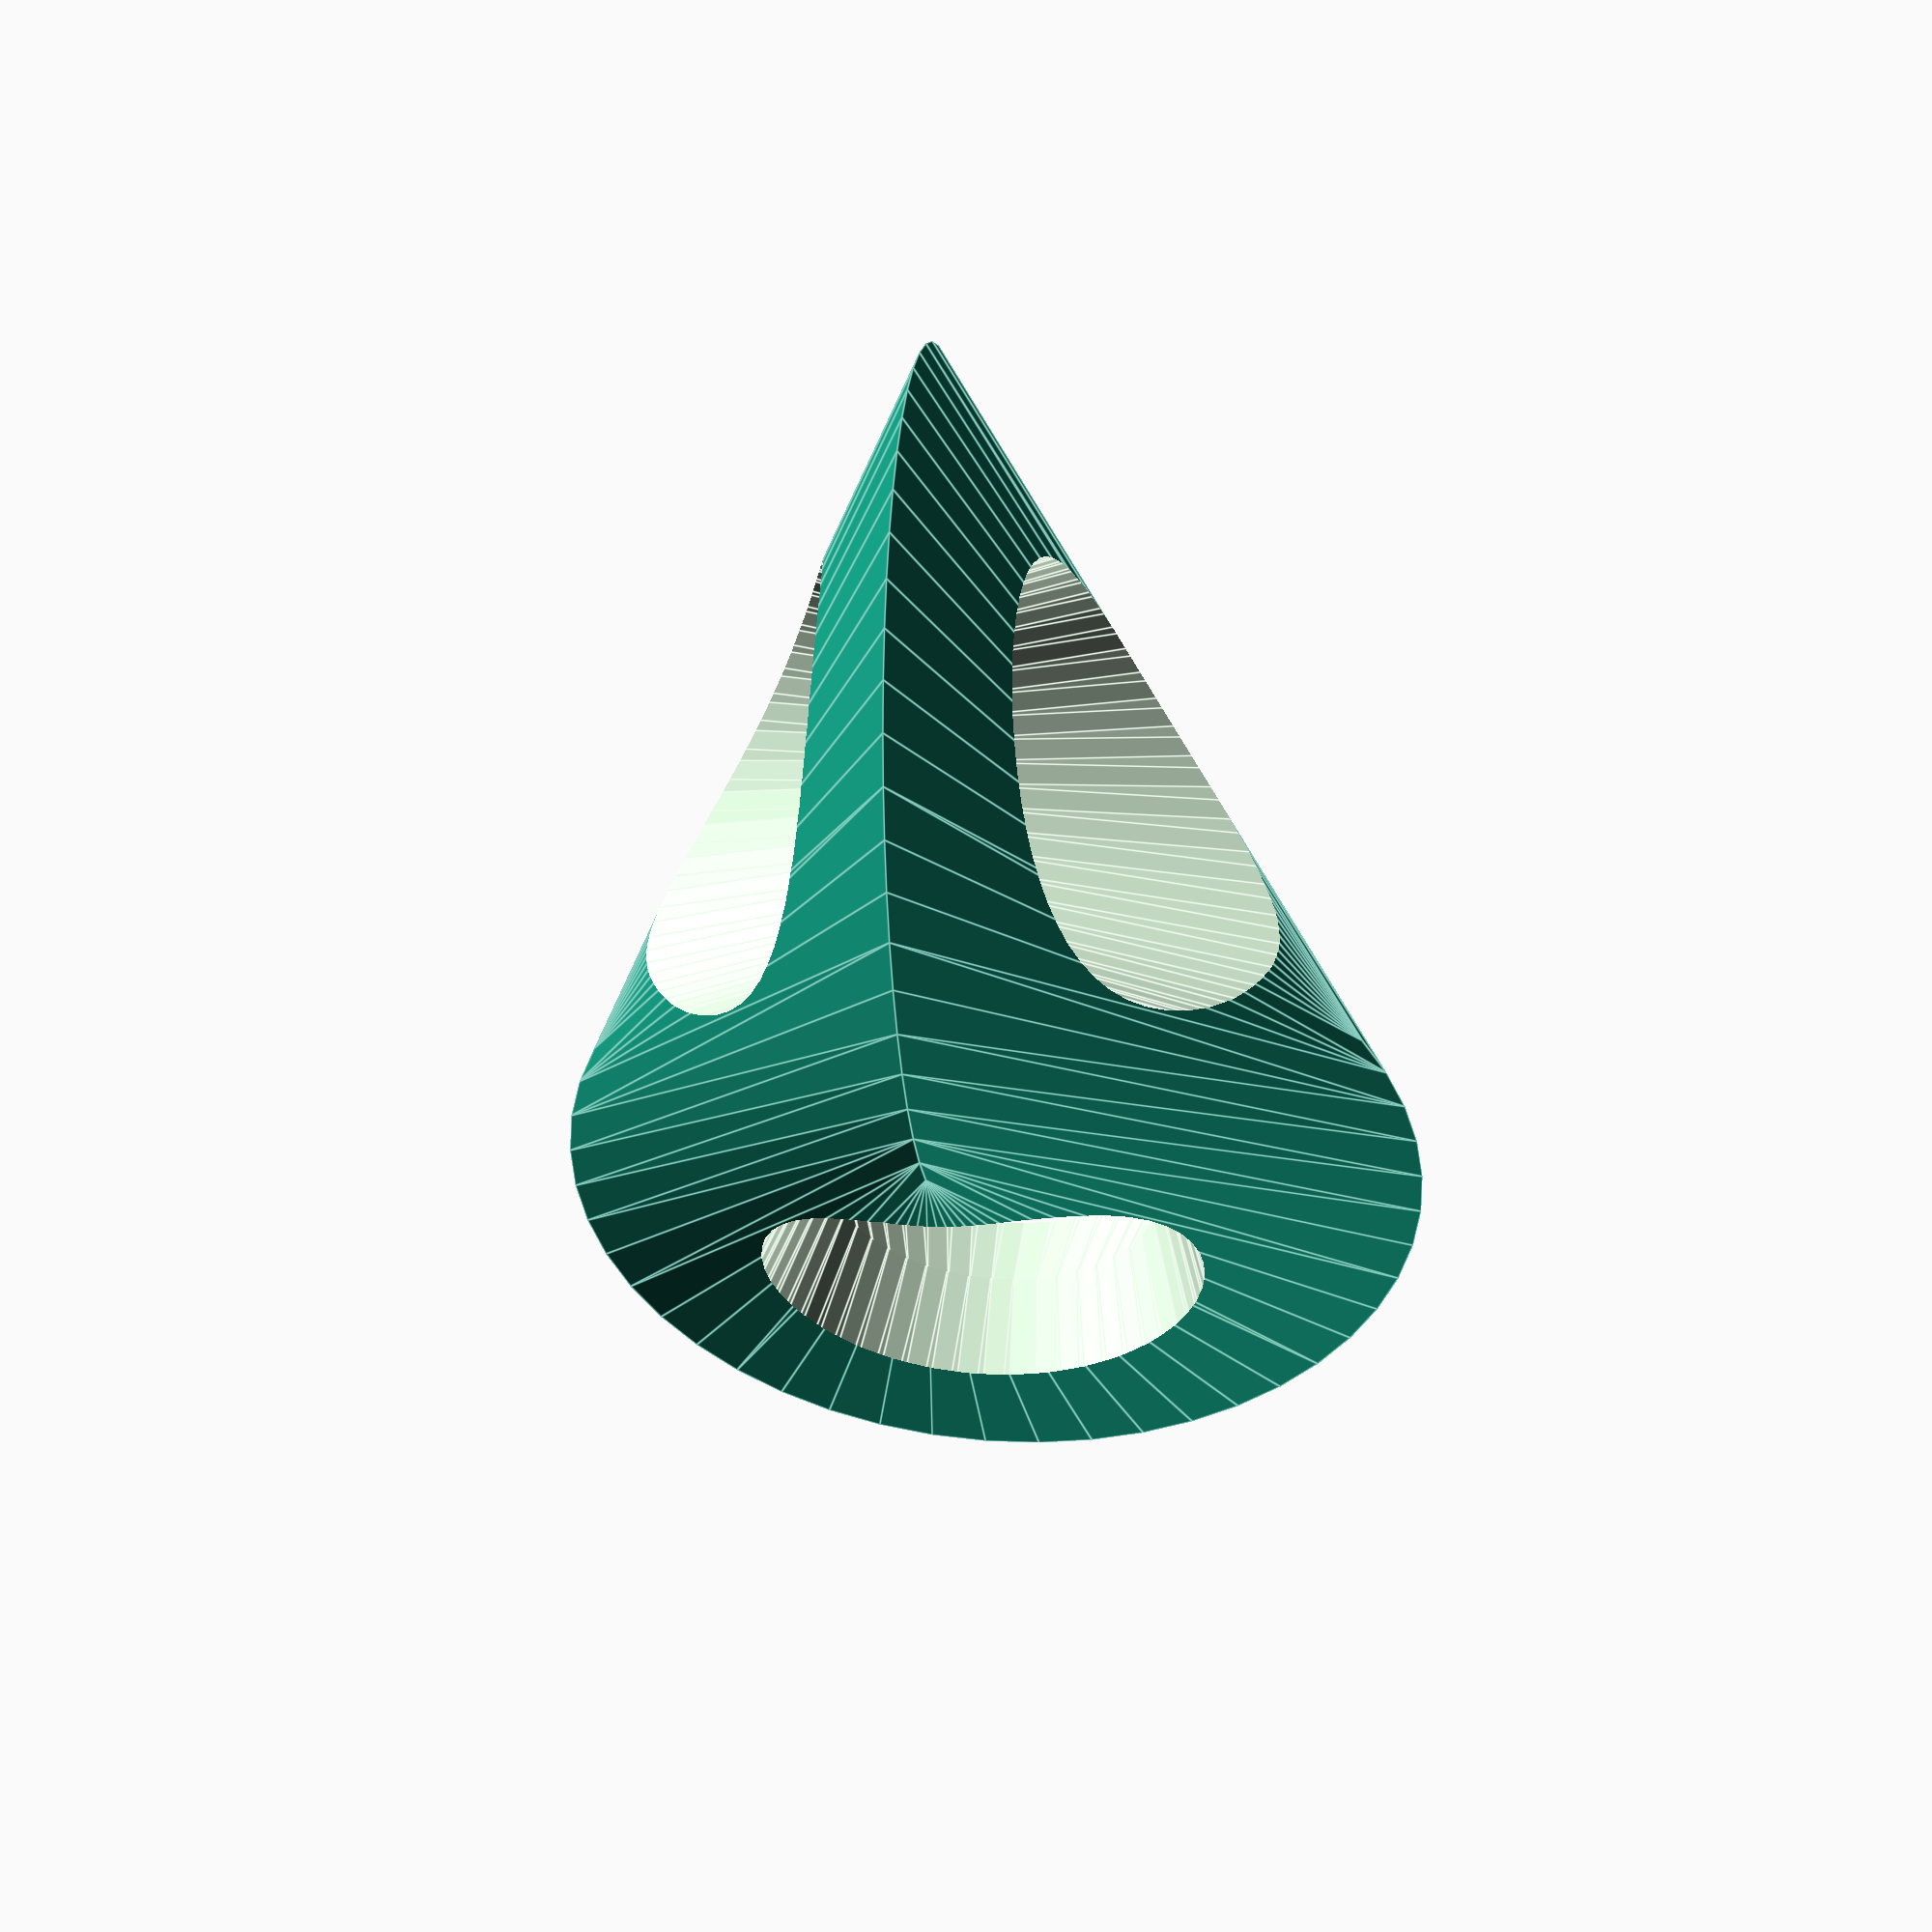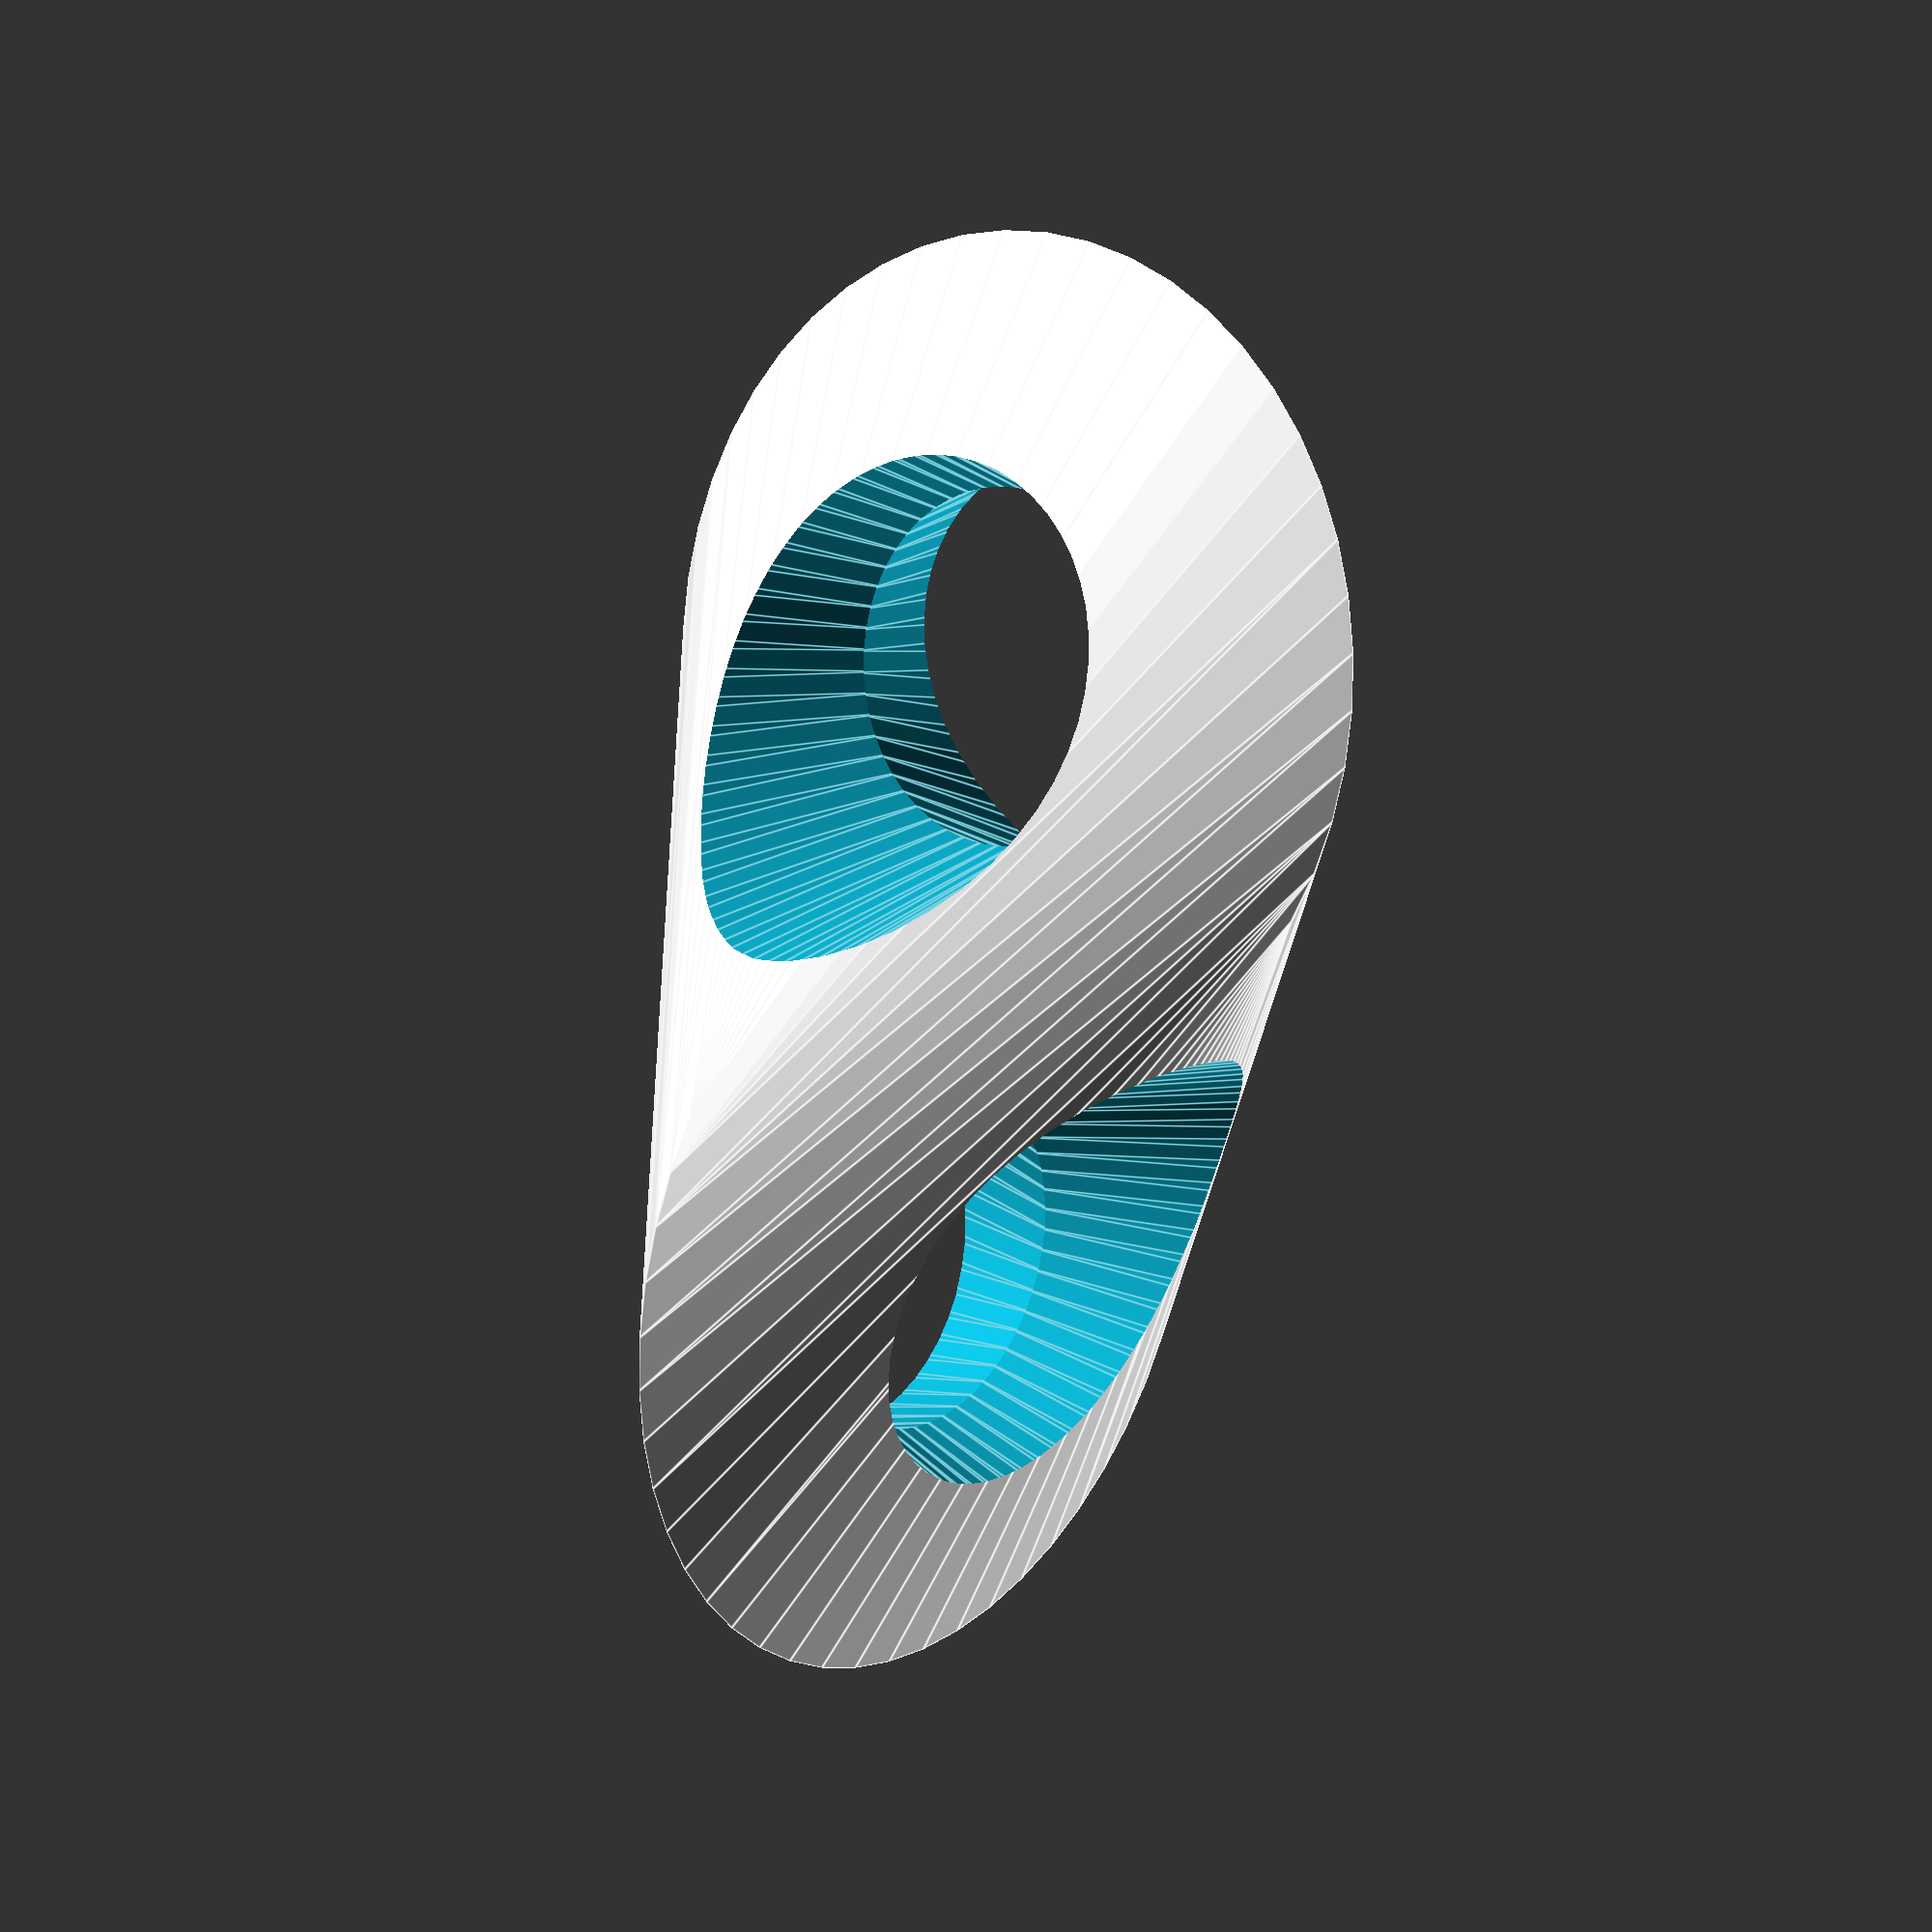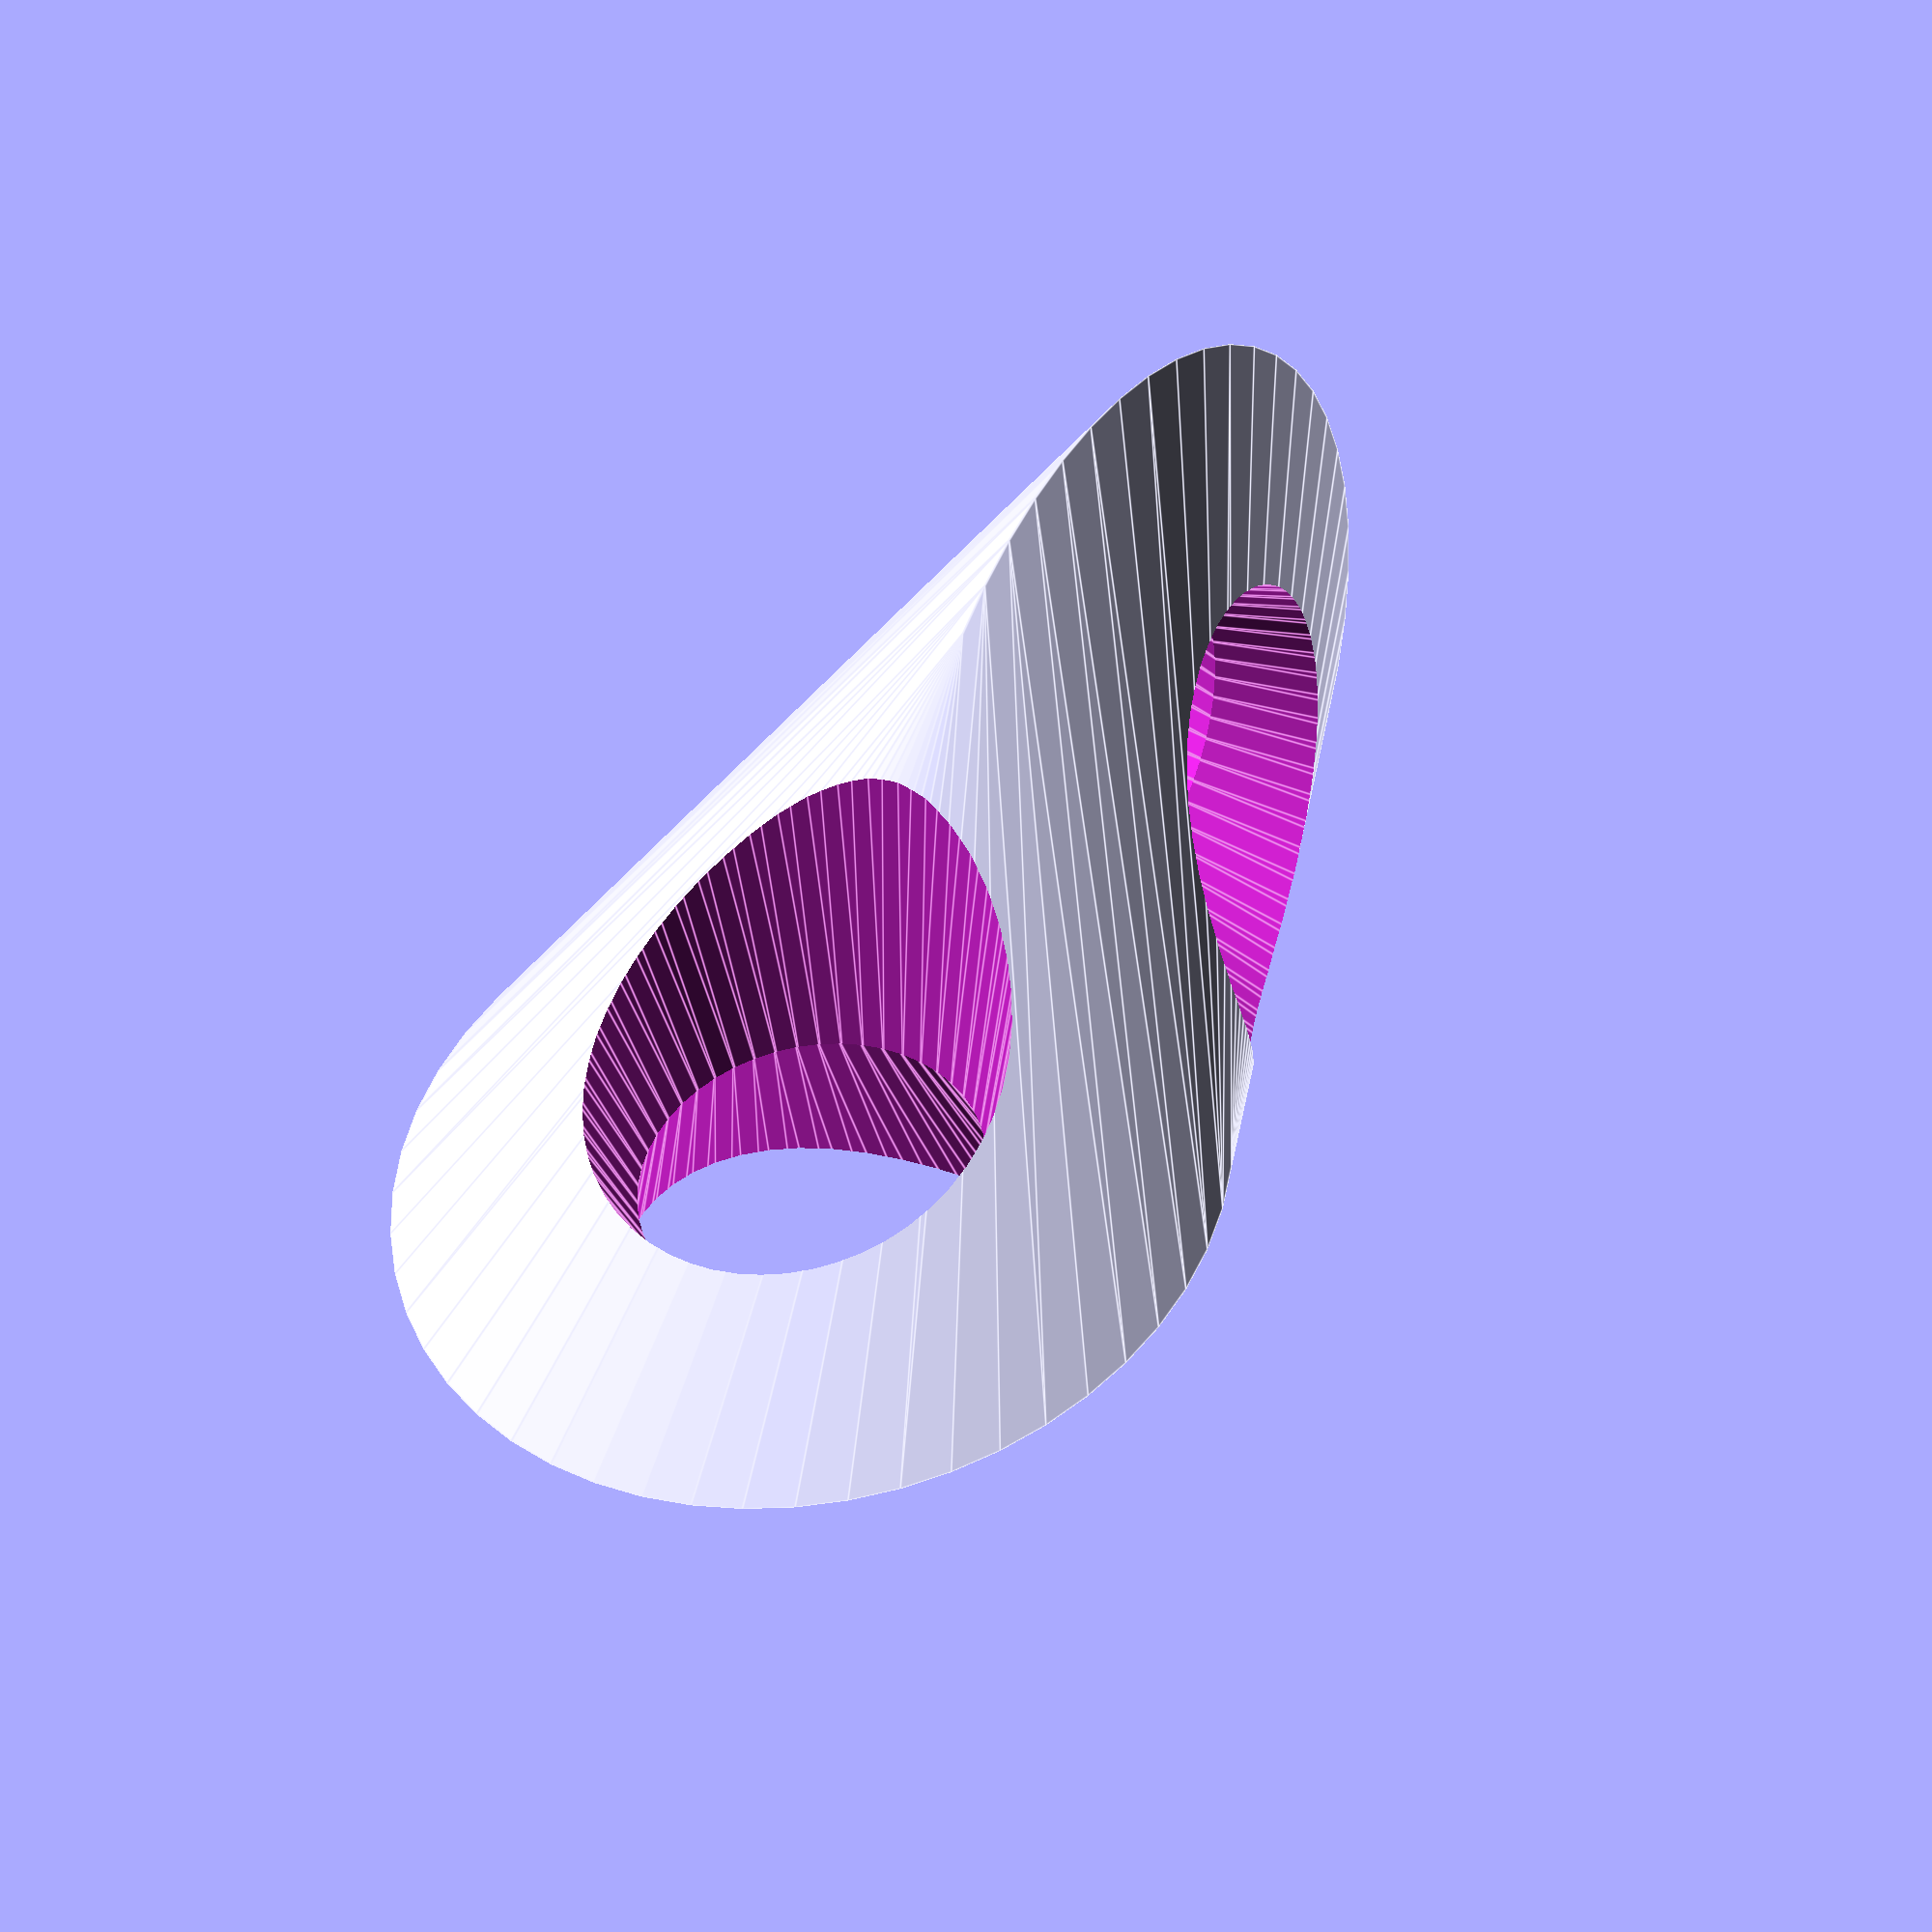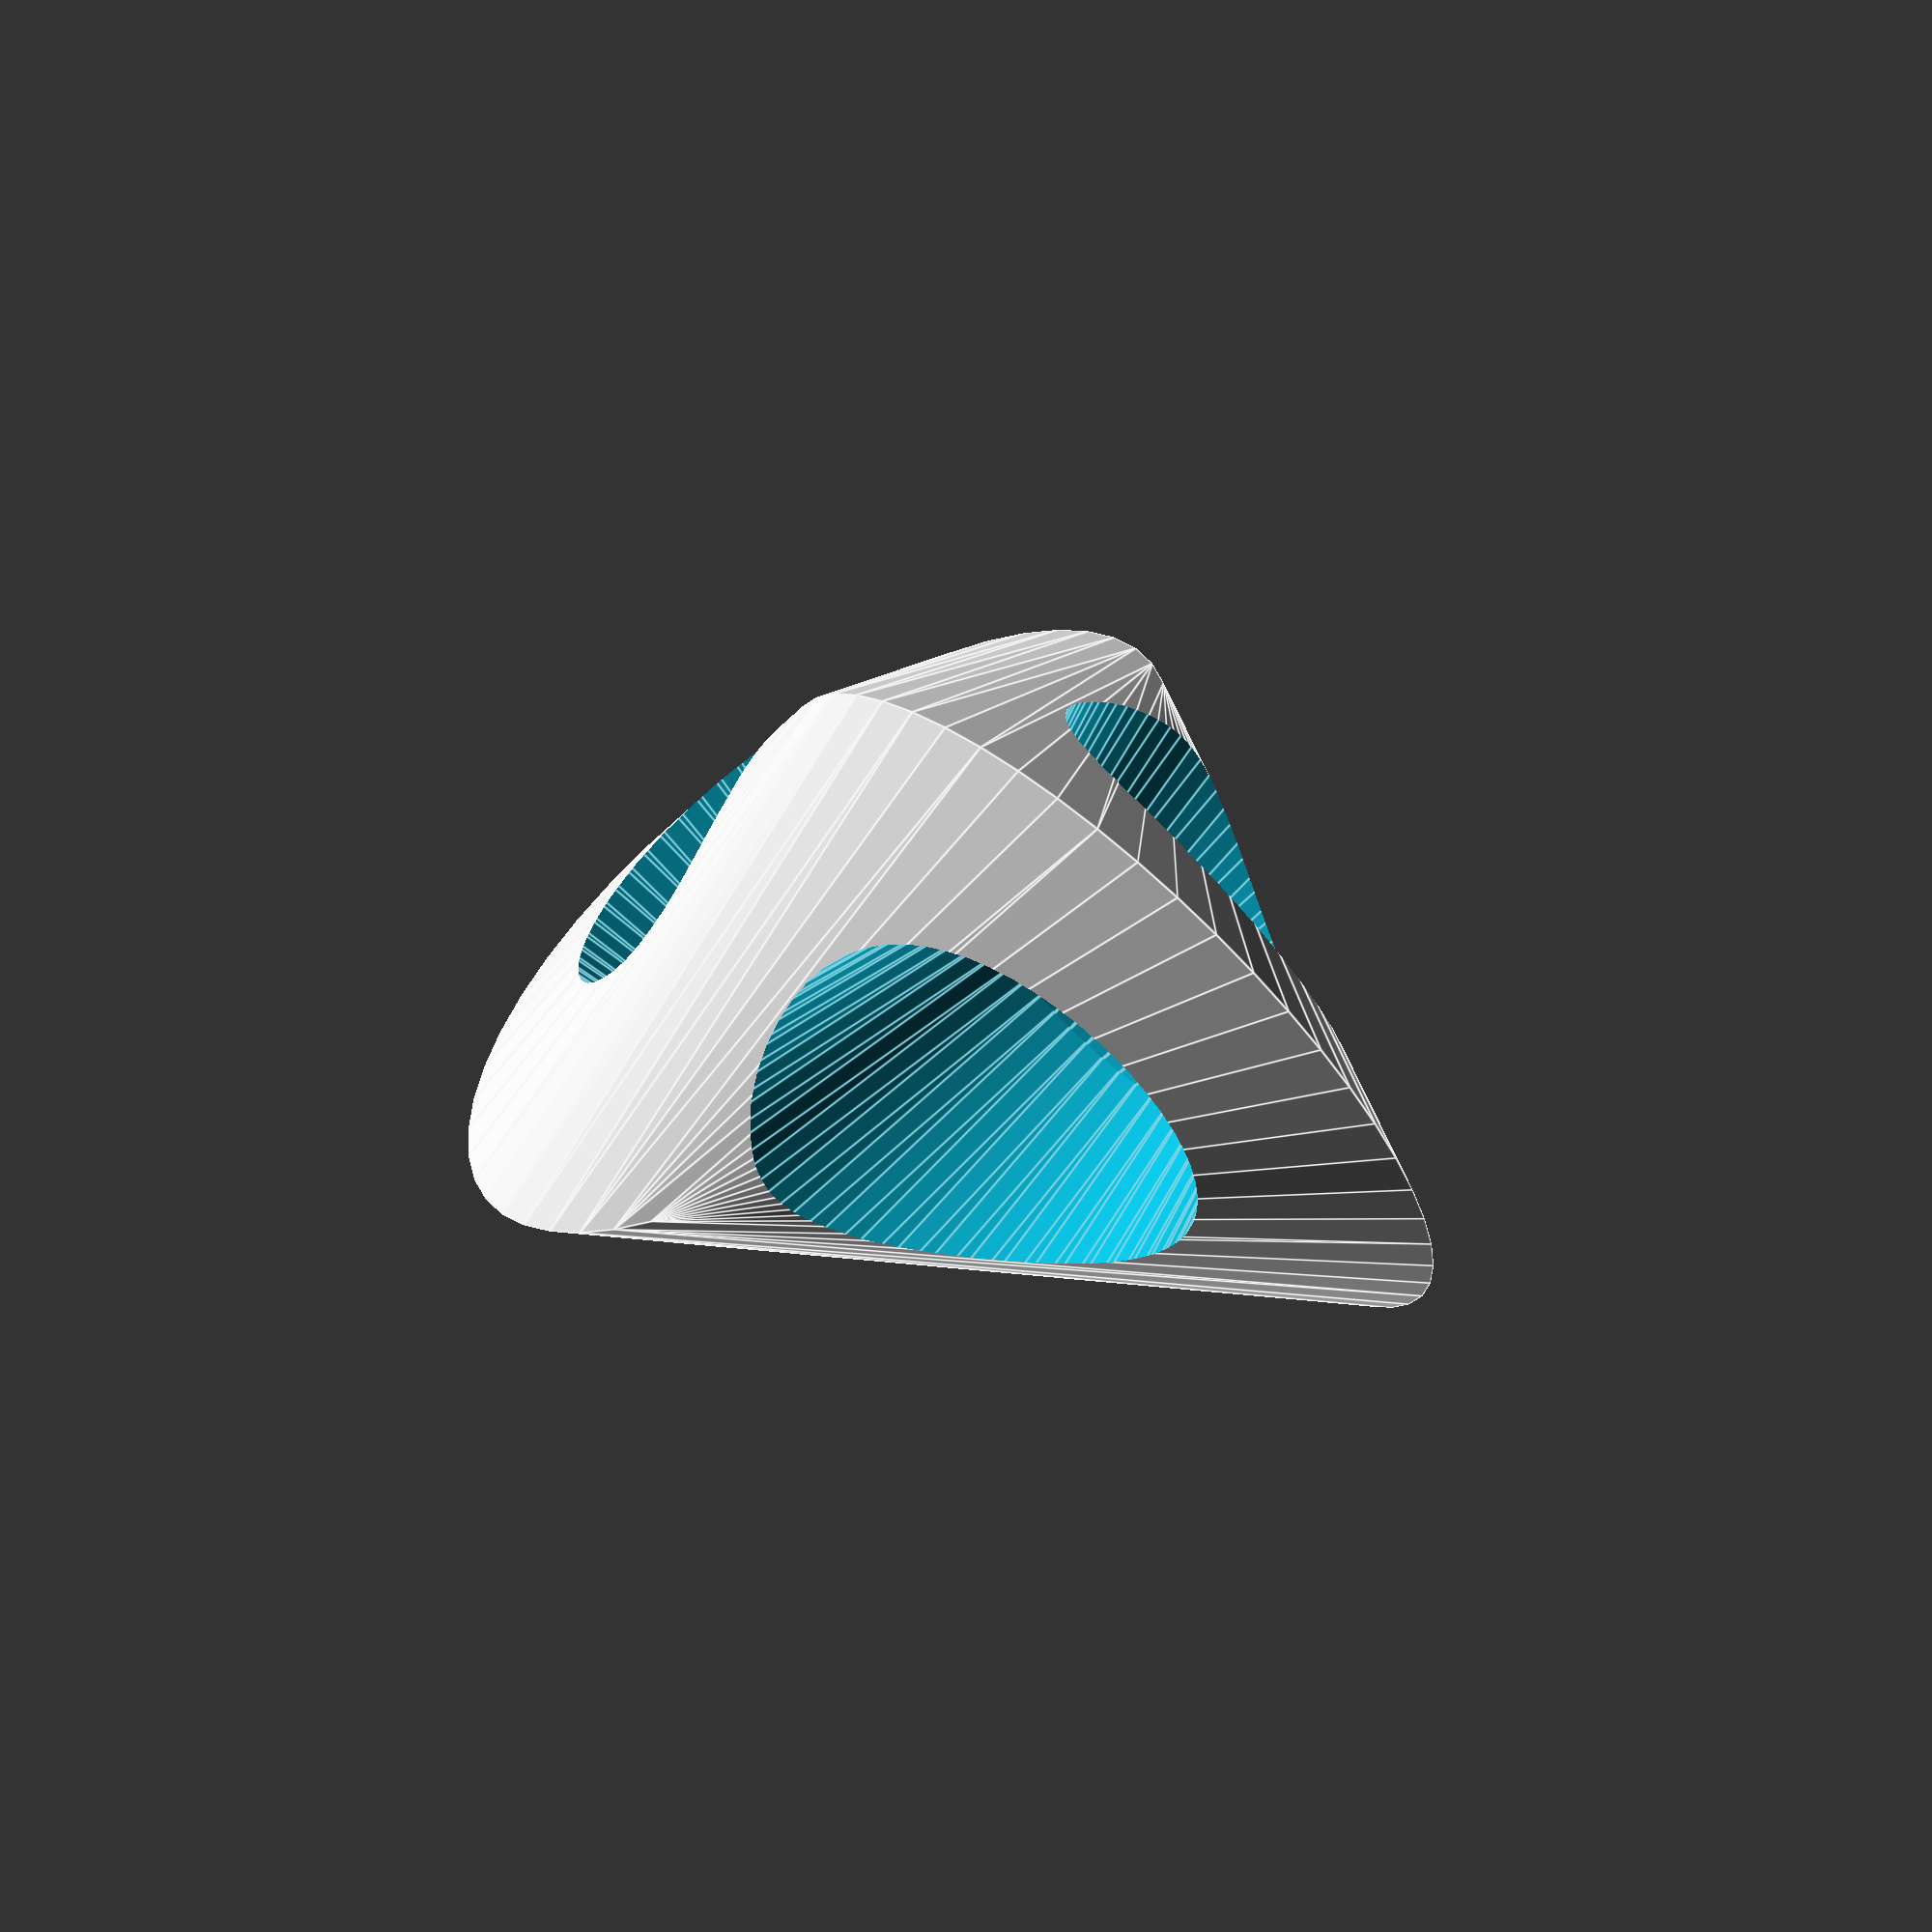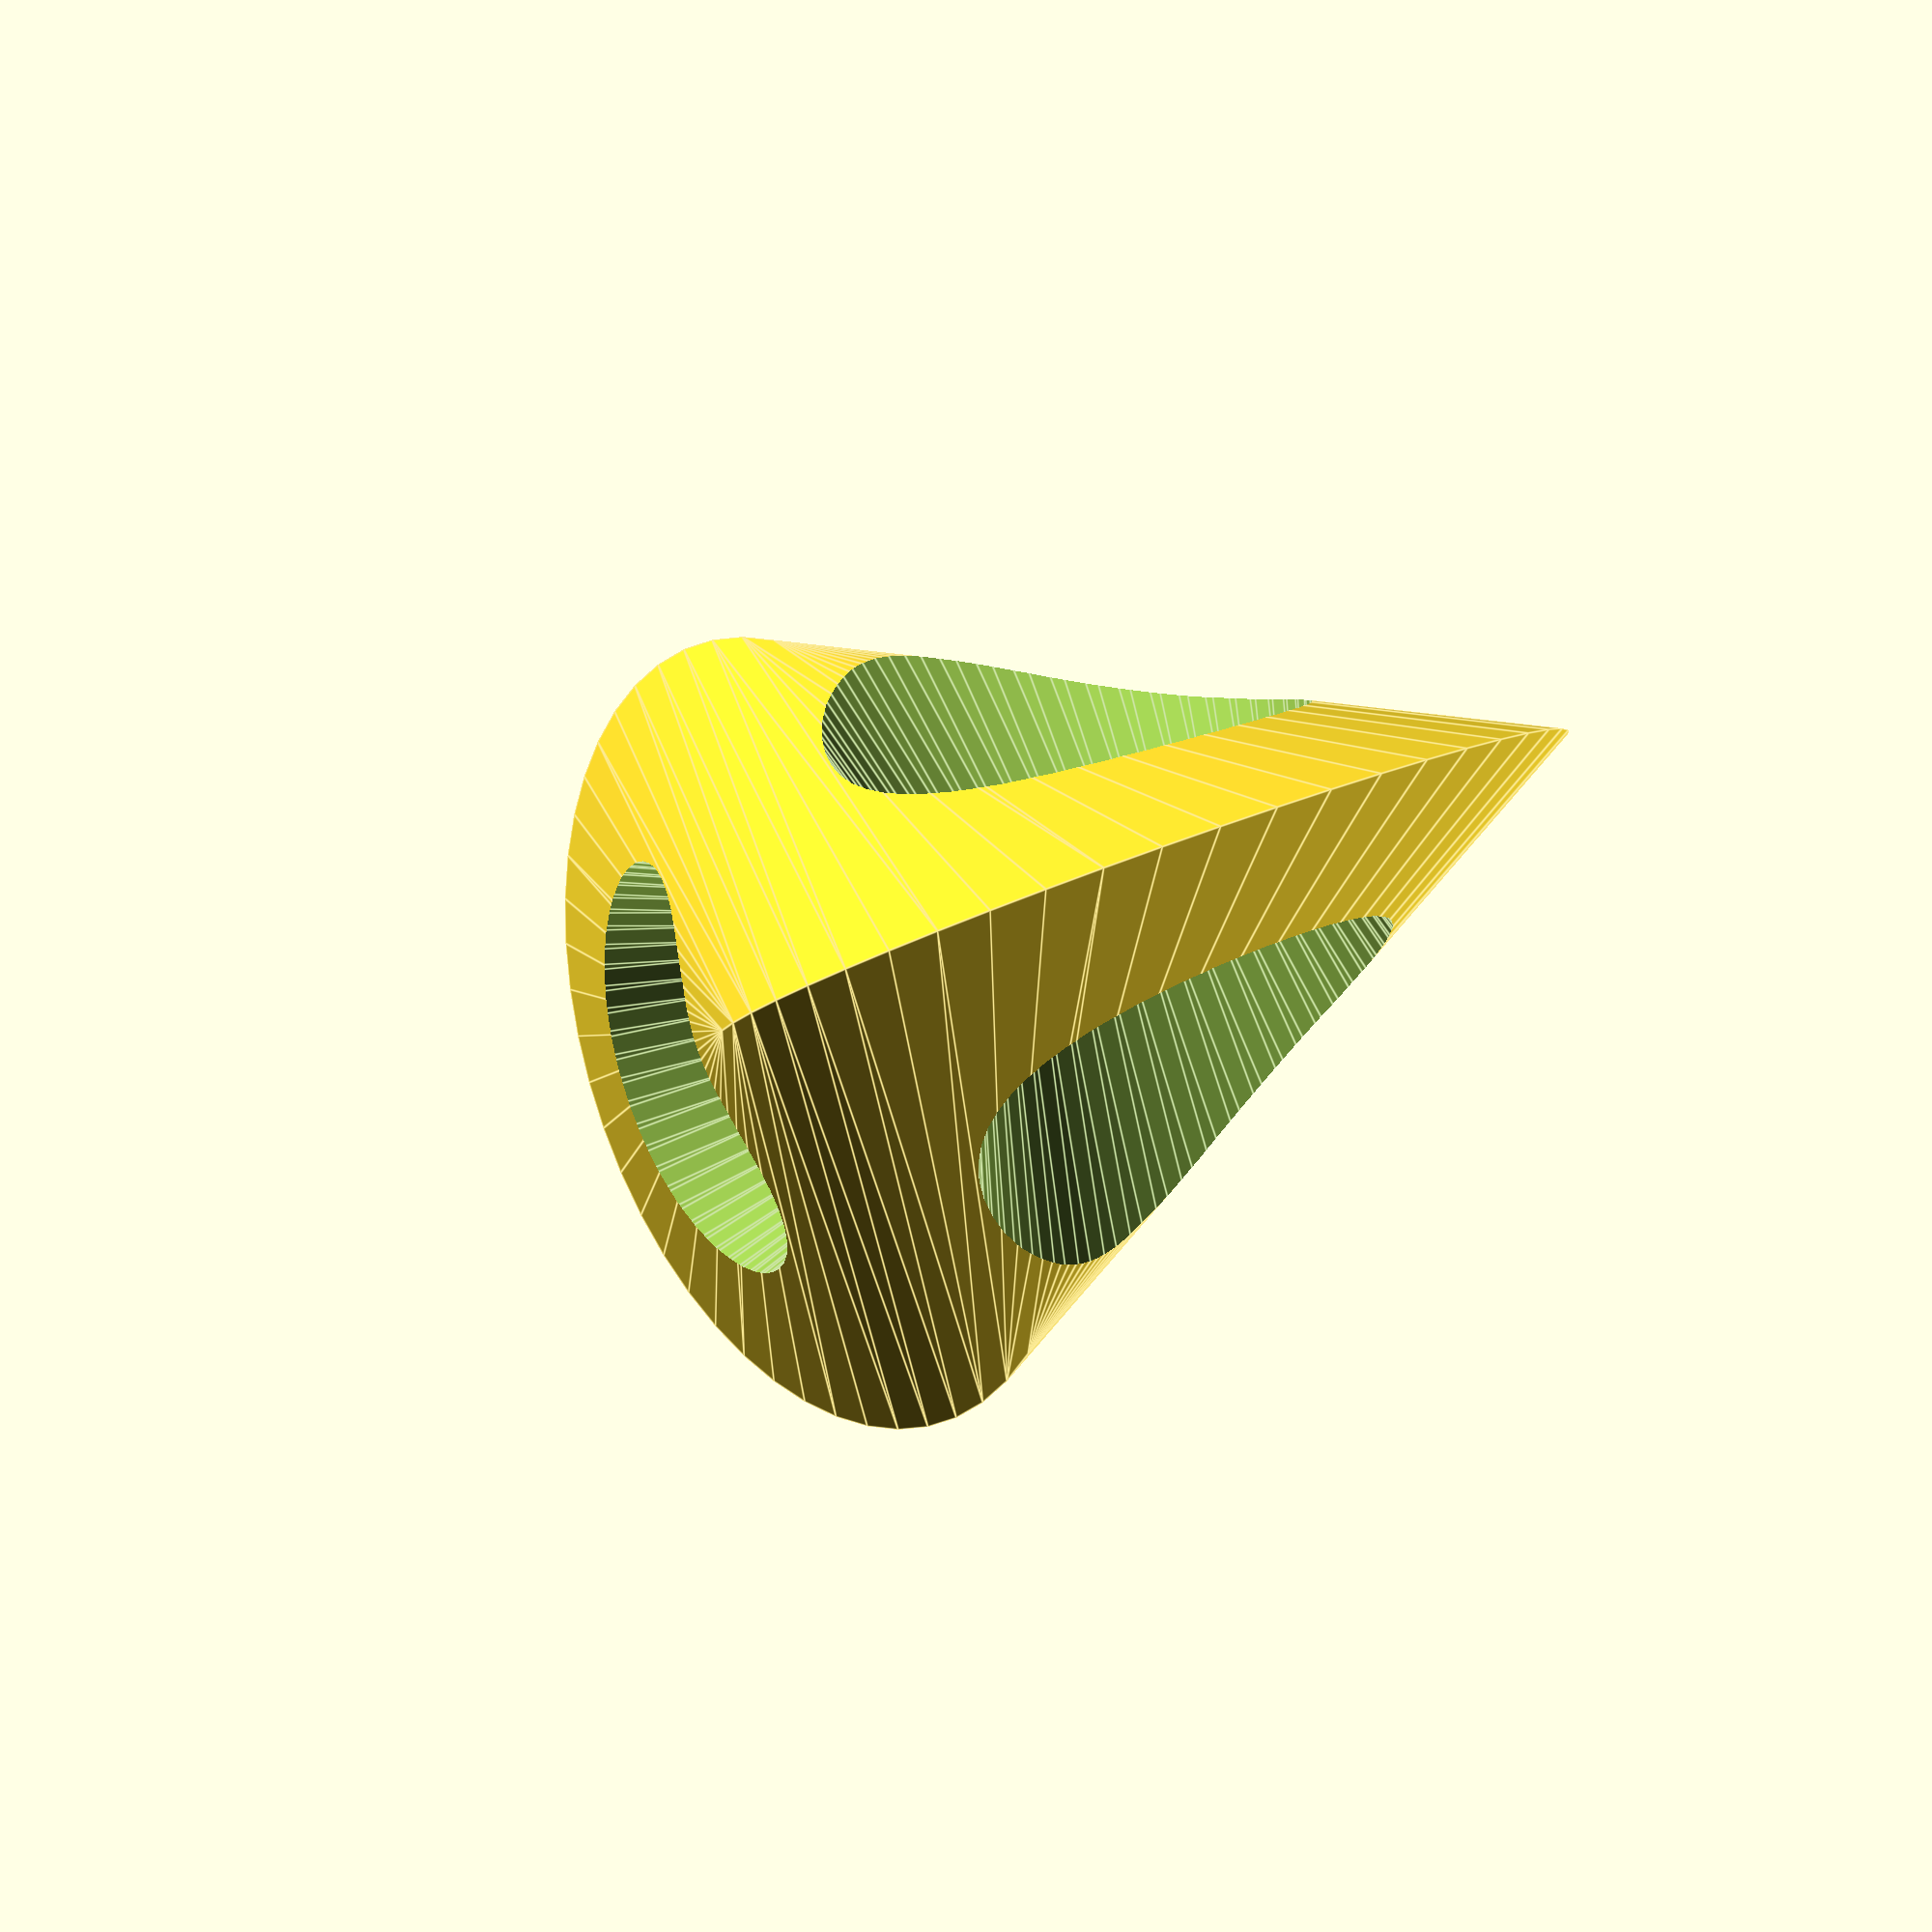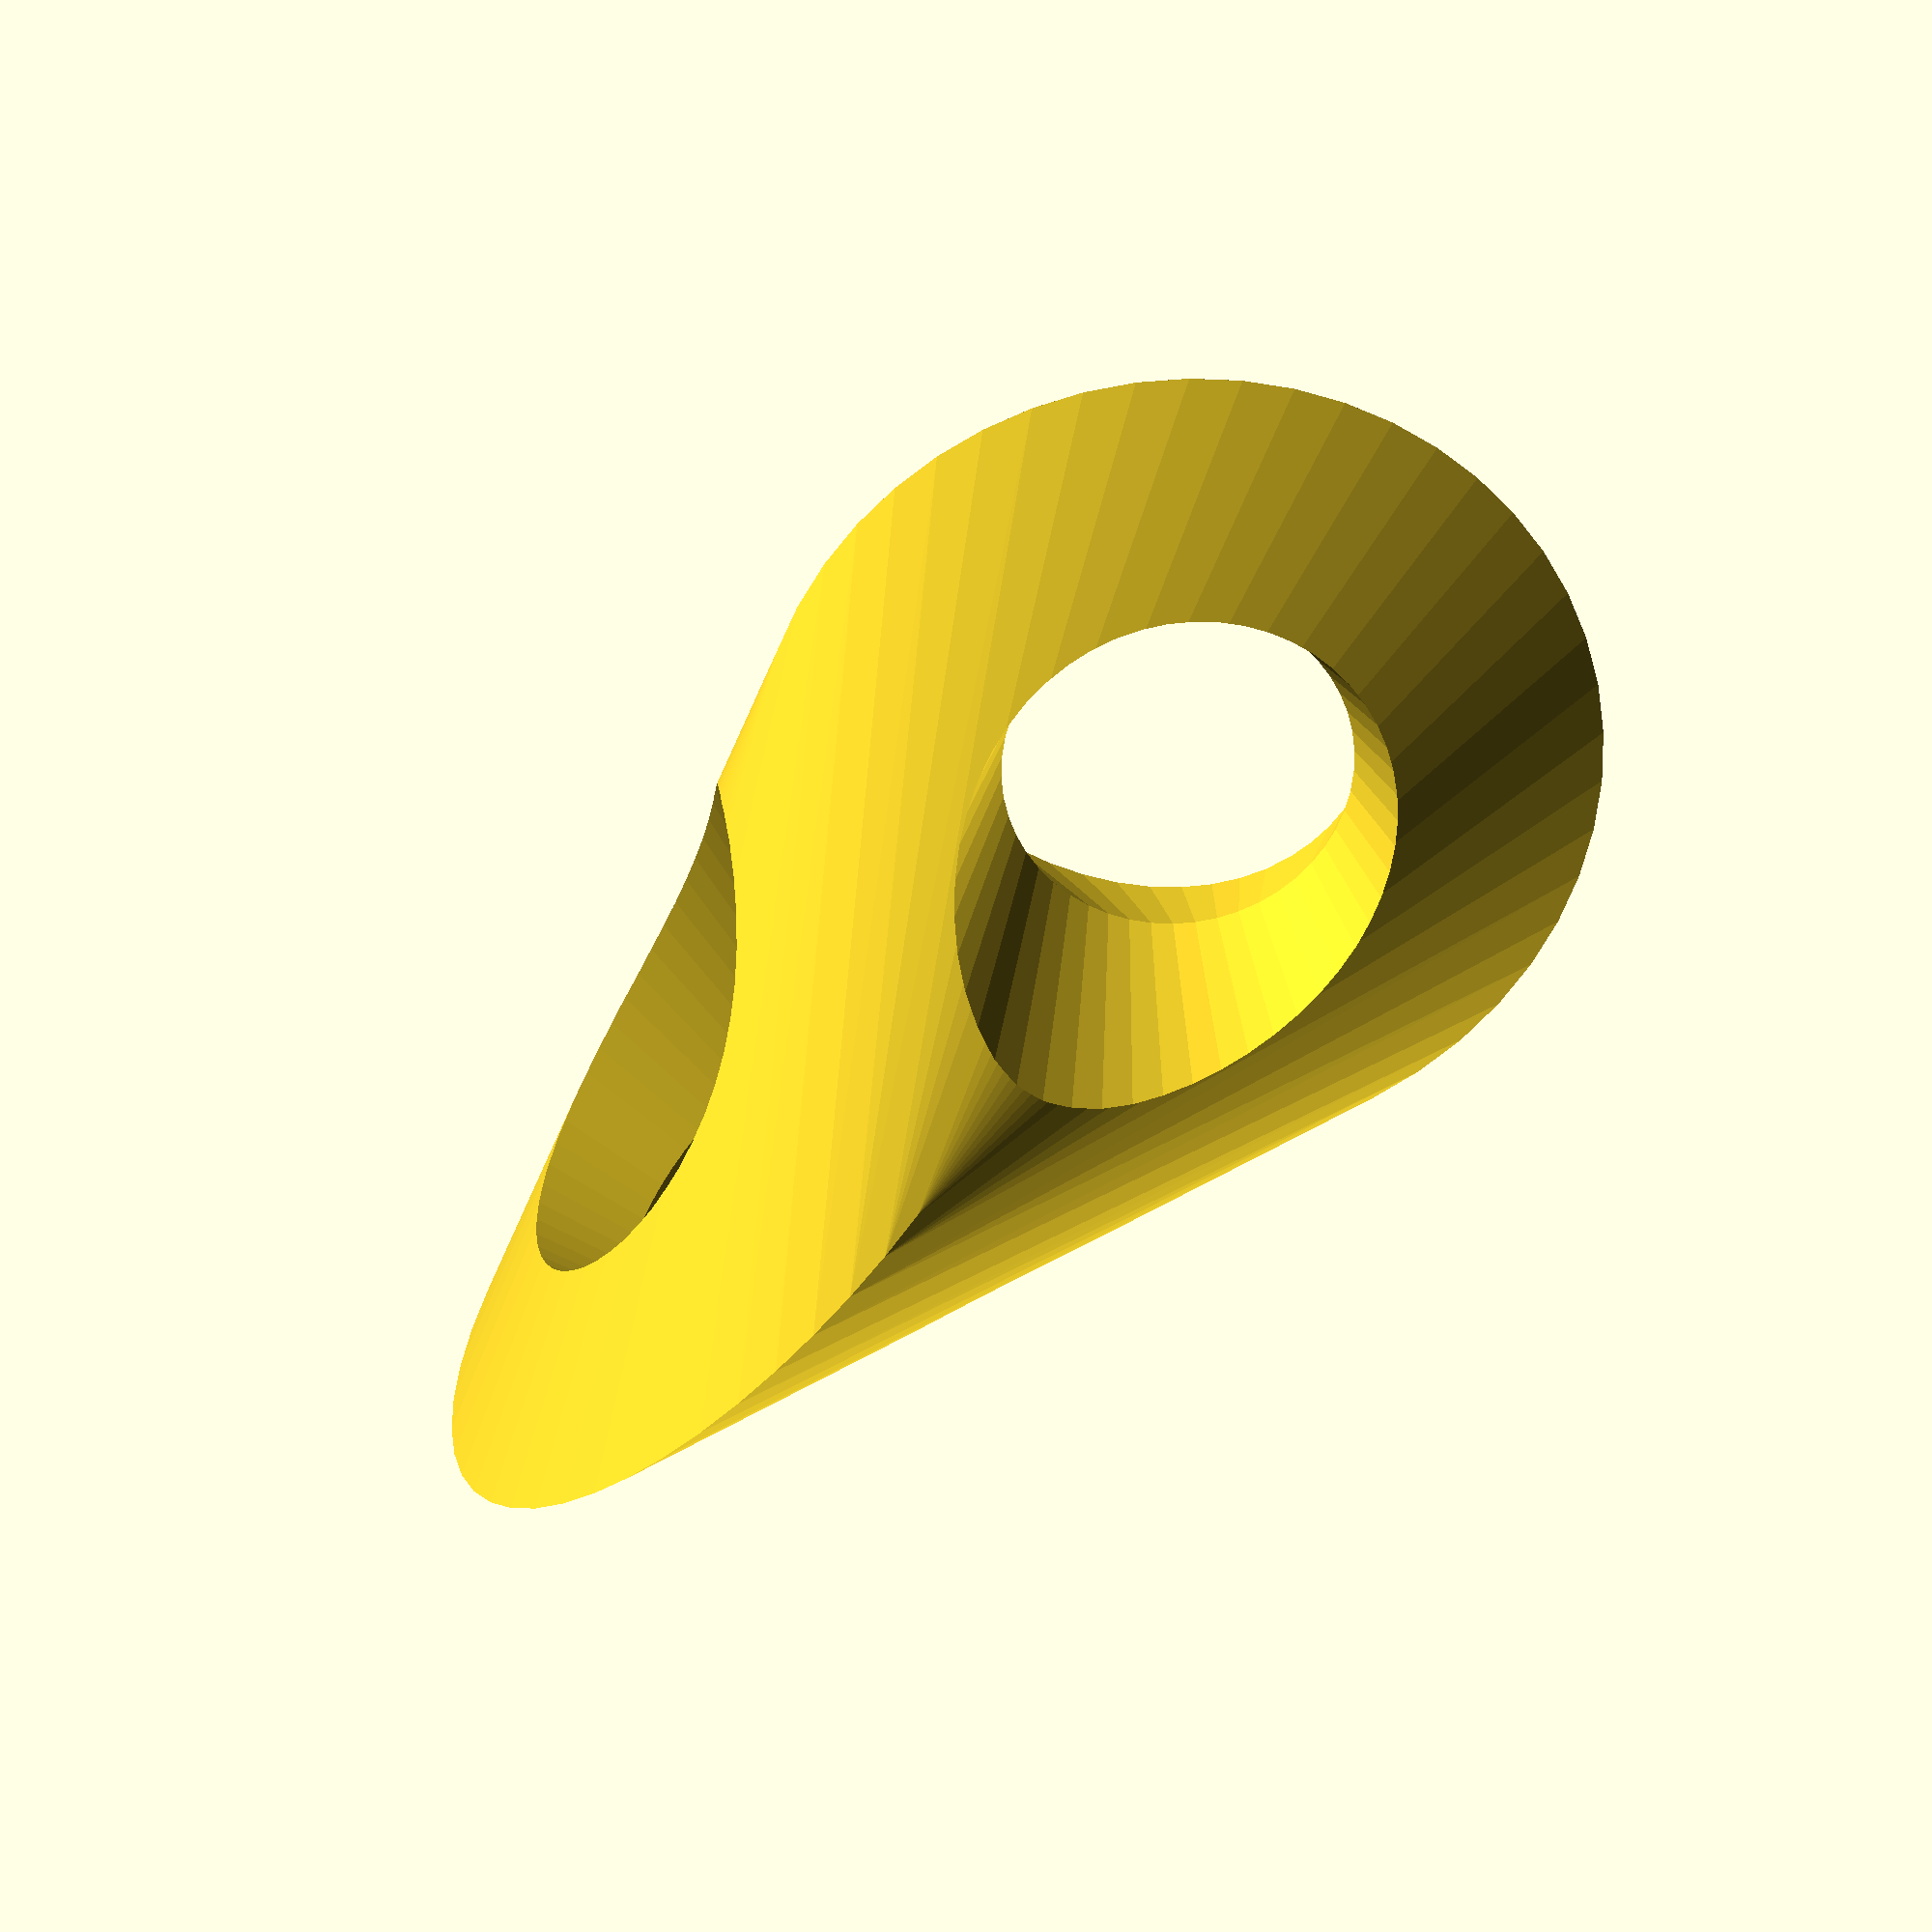
<openscad>
// half or full oloid
form = "full";  // [half, full ]
// radius of one circle
radius=20;
// radius of hole - 0 for solid
hole_radius=8; 
// % slope of hole
hole_slope= 30; 
// offset ratio - 1 for true oloid, 1.414 (sqrt(2)for 2 circle roller
offset_ratio =  1.414;



module d(r) {
  cylinder(r1=r,r2=0,h=eps);
}

module disk(r){
  d(r);rotate([0,180,0]) d(r);
}

module hole(r,slope) {
   translate([0,0,-1]) cylinder(r1=r,r2=r+slope,h=100);
   rotate([0,180,0])
      translate([0,0,-1]) cylinder(r1=r,r2=r+slope,h=100);
};

module oloid(radius,offset_ratio,hole_radius,hole_slope){
  difference() {
     hull(){
      disk(radius);
      rotate([90,00,0]) translate([radius*offset_ratio,0,0]) 
         disk(radius);
     }
     hole(hole_radius,hole_slope);
     rotate([90,00,0]) translate([radius*offset_ratio,0,0])
        hole(hole_radius,hole_slope);
 }
}
module ground() {
   translate([0,0,-100]) cube([200,200,200], center=true);

}

module ruler(n) {
   for (i=[0:n-1]) 
       translate([(i-n/2 +0.5)* 10,0,0]) cube([9.8,5,2], center=true);
}

eps=0.1;
$fn=50;

if (form =="half") 
     difference() {
       oloid(radius,offset_ratio,hole_radius,hole_slope);
       ground();
    }
else   
     oloid(radius,offset_ratio,hole_radius,hole_slope);
 
 

*ruler(10);
</openscad>
<views>
elev=184.9 azim=324.1 roll=82.9 proj=o view=edges
elev=162.4 azim=80.4 roll=49.6 proj=p view=edges
elev=40.4 azim=238.9 roll=189.6 proj=o view=edges
elev=59.7 azim=126.3 roll=214.8 proj=o view=edges
elev=339.0 azim=328.9 roll=49.5 proj=p view=edges
elev=58.7 azim=187.7 roll=225.0 proj=o view=solid
</views>
